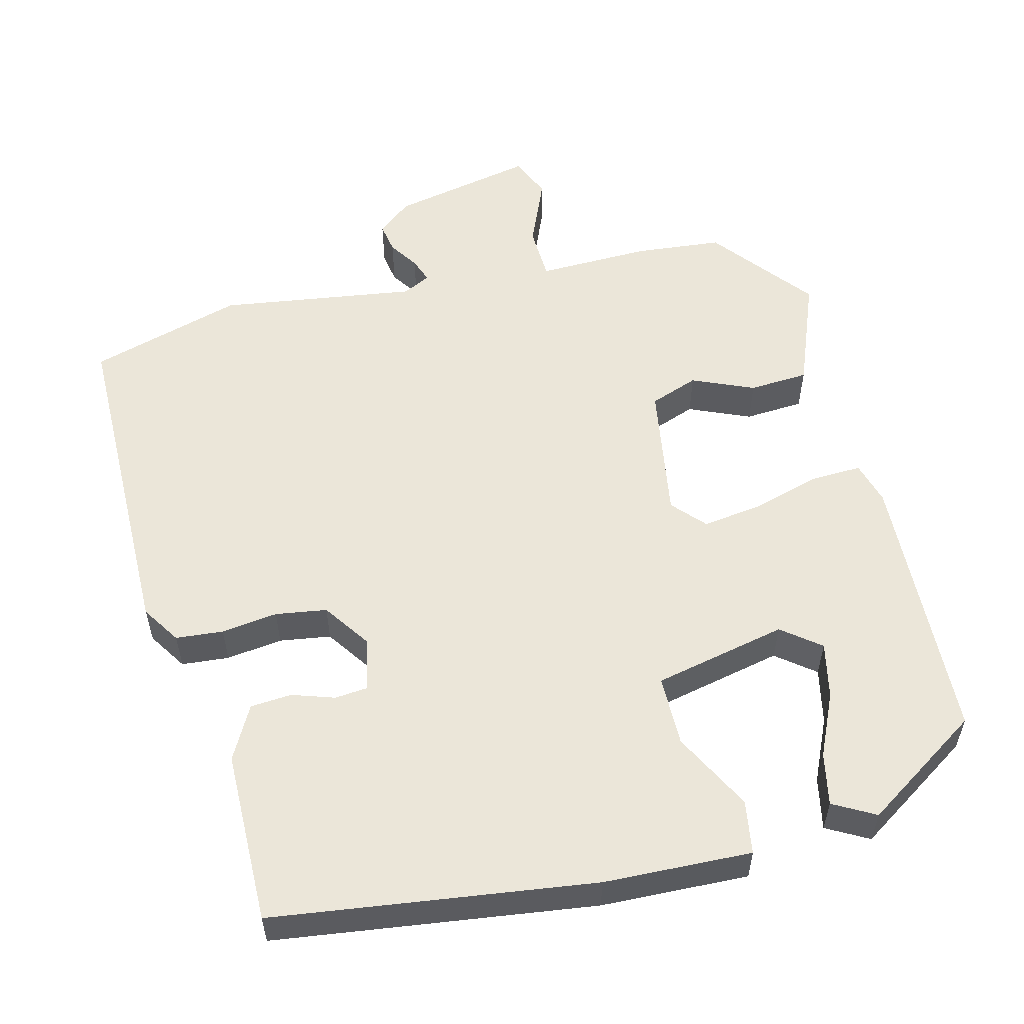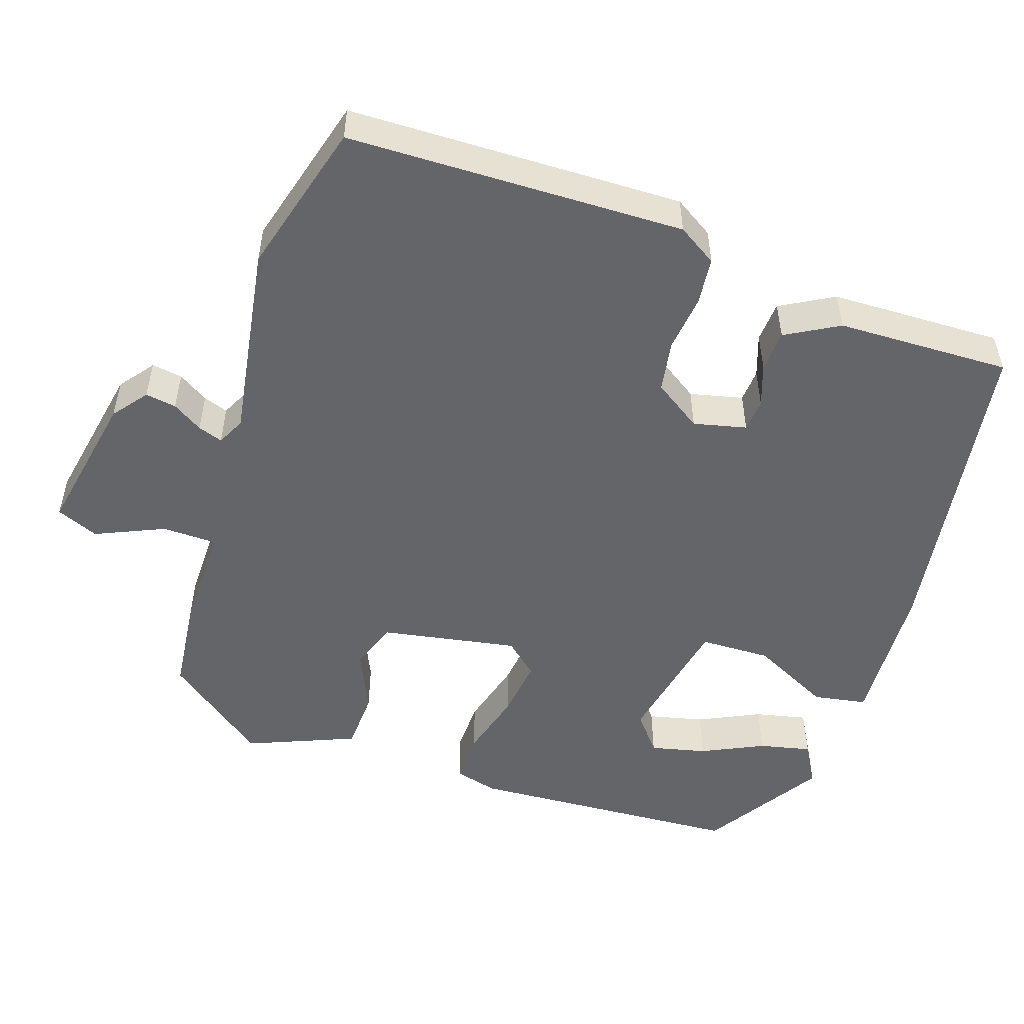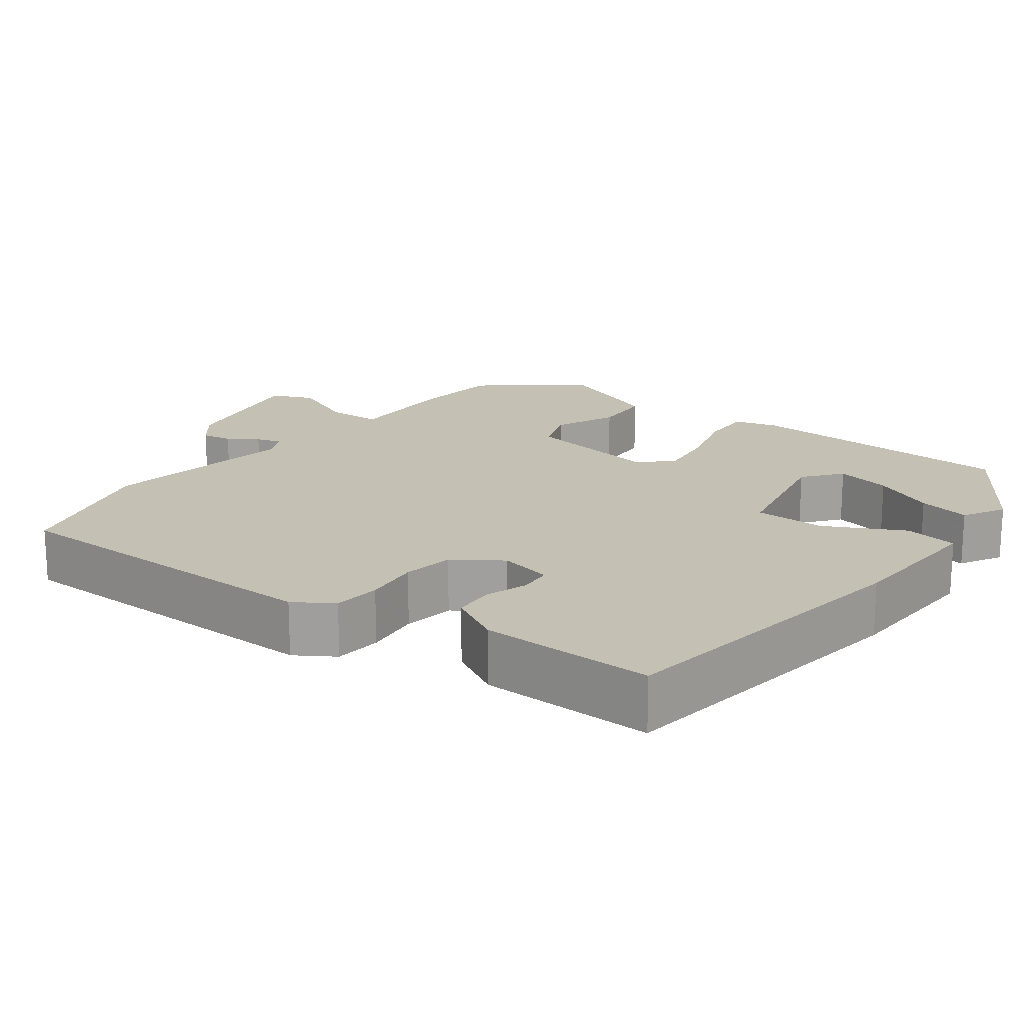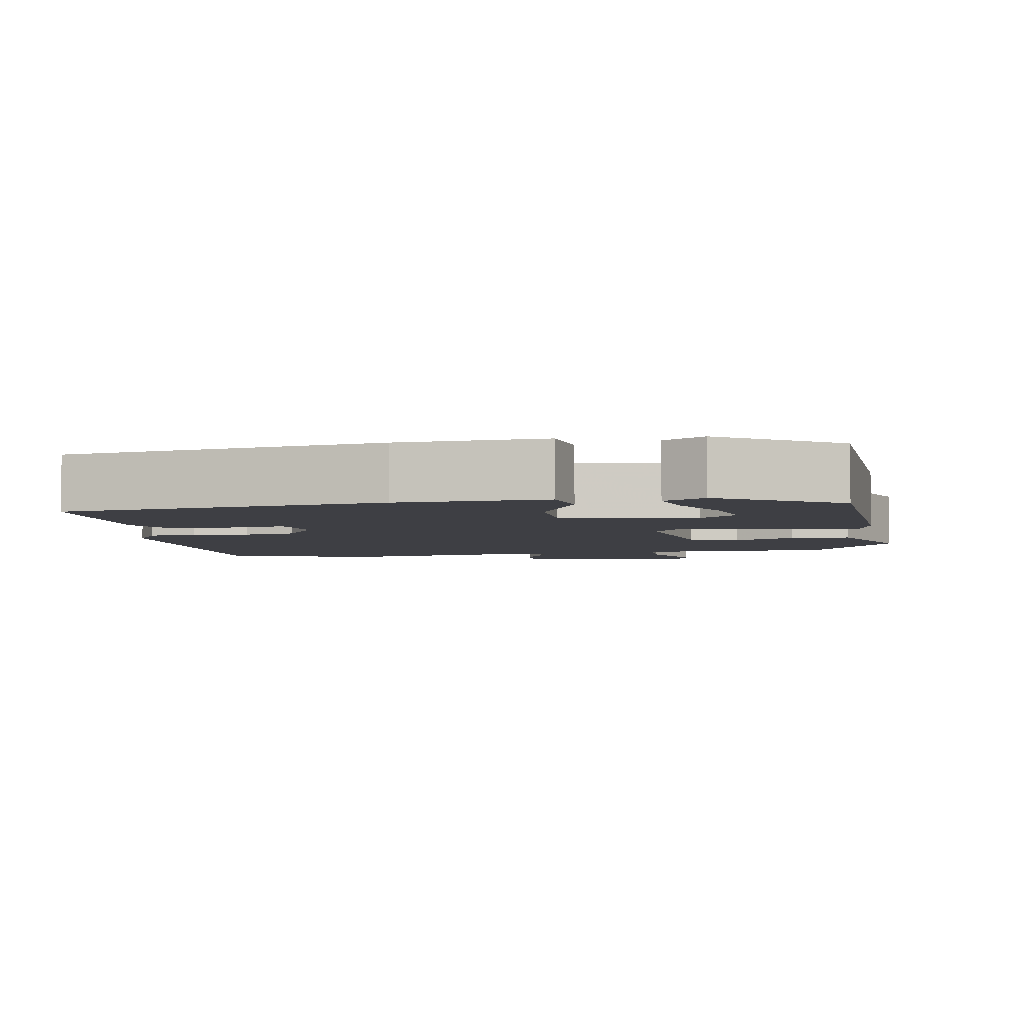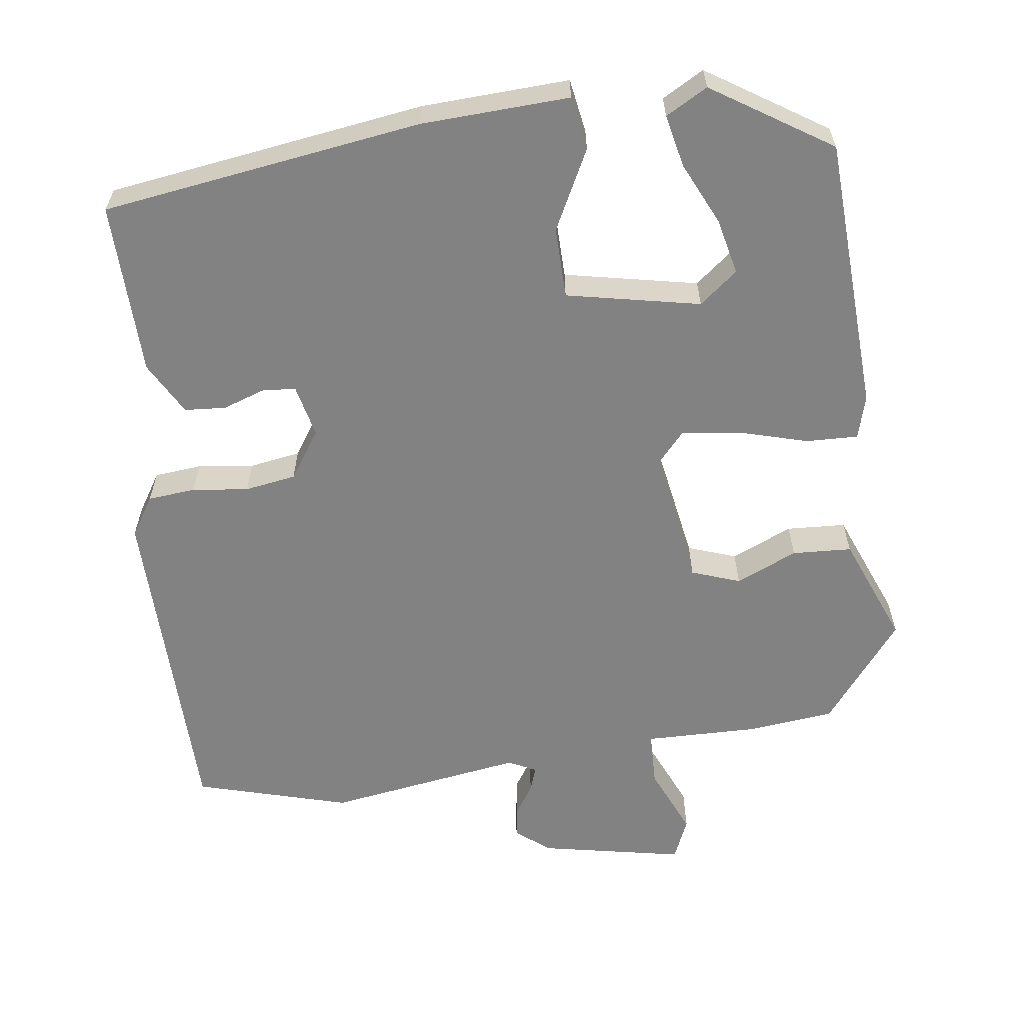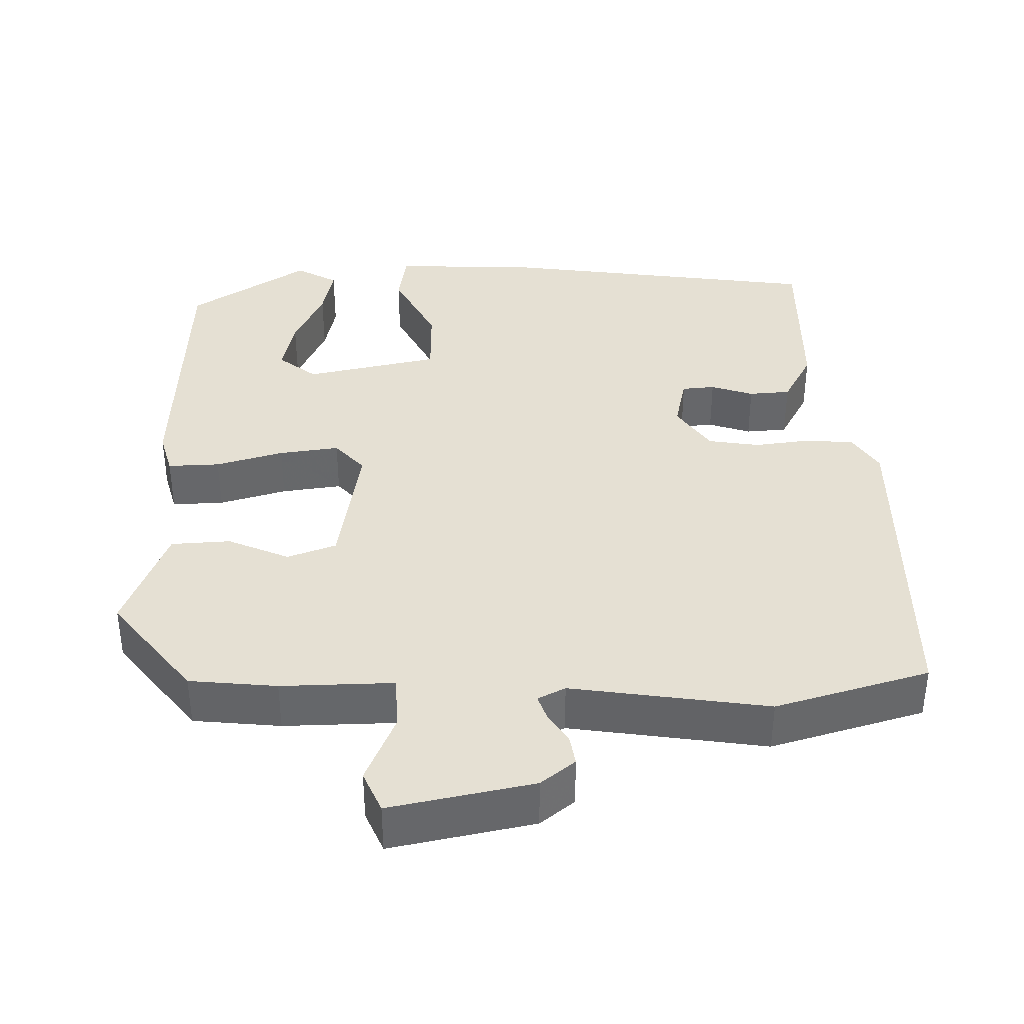
<metadata>
{"format":"obj","ext":"obj","renderer":"f3d","projection":"perspective","resolution":1024,"background":"white","views":[{"elev":55.6,"azim":-15.5,"up":"+Y"},{"elev":-51.6,"azim":-108.9,"up":"+Y"},{"elev":18.2,"azim":-54.0,"up":"+Y"},{"elev":-4.5,"azim":9.2,"up":"+Y"},{"elev":-60.8,"azim":6.8,"up":"+Y"},{"elev":38.2,"azim":177.8,"up":"+Y"}]}
</metadata>
<code>
v -0.329 0.07 -0.546
v -0.534 0.07 -0.491
v -0.547 0.07 -0.045
v -0.515 0.07 0.007
v -0.452 0.07 0.014
v -0.377 0.07 0.006
v -0.309 0.07 0.018
v -0.267 0.07 0.082
v -0.284 0.07 0.152
v -0.328 0.07 0.155
v -0.384 0.07 0.135
v -0.439 0.07 0.138
v -0.479 0.07 0.208
v -0.487 0.07 0.438
v -0.063 0.07 0.505
v 0.133 0.07 0.517
v 0.146 0.07 0.446
v 0.094 0.07 0.34
v 0.097 0.07 0.246
v 0.275 0.07 0.212
v 0.325 0.07 0.253
v 0.307 0.07 0.327
v 0.267 0.07 0.409
v 0.251 0.07 0.478
v 0.306 0.07 0.51
v 0.465 0.07 0.411
v 0.489 0.07 0.046
v 0.474 0.07 -0.012
v 0.405 0.07 -0.011
v 0.315 0.07 0.013
v 0.235 0.07 0.022
v 0.197 0.07 -0.022
v 0.231 0.07 -0.203
v 0.296 0.07 -0.225
v 0.377 0.07 -0.188
v 0.456 0.07 -0.191
v 0.516 0.07 -0.334
v 0.413 0.07 -0.47
v 0.297 0.07 -0.484
v 0.147 0.07 -0.484
v 0.146 0.07 -0.557
v 0.187 0.07 -0.648
v 0.164 0.07 -0.704
v -0.027 0.07 -0.669
v -0.073 0.07 -0.634
v -0.067 0.07 -0.593
v -0.042 0.07 -0.553
v -0.031 0.07 -0.52
v -0.068 0.07 -0.502
v -0.329 0 -0.546
v -0.534 0 -0.491
v -0.547 0 -0.045
v -0.515 0 0.007
v -0.452 0 0.014
v -0.377 0 0.006
v -0.309 0 0.018
v -0.267 0 0.082
v -0.284 0 0.152
v -0.328 0 0.155
v -0.384 0 0.135
v -0.439 0 0.138
v -0.479 0 0.208
v -0.487 0 0.438
v -0.063 0 0.505
v 0.133 0 0.517
v 0.146 0 0.446
v 0.094 0 0.34
v 0.097 0 0.246
v 0.275 0 0.212
v 0.325 0 0.253
v 0.307 0 0.327
v 0.267 0 0.409
v 0.251 0 0.478
v 0.306 0 0.51
v 0.465 0 0.411
v 0.489 0 0.046
v 0.474 0 -0.012
v 0.405 0 -0.011
v 0.315 0 0.013
v 0.235 0 0.022
v 0.197 0 -0.022
v 0.231 0 -0.203
v 0.296 0 -0.225
v 0.377 0 -0.188
v 0.456 0 -0.191
v 0.516 0 -0.334
v 0.413 0 -0.47
v 0.297 0 -0.484
v 0.147 0 -0.484
v 0.146 0 -0.557
v 0.187 0 -0.648
v 0.164 0 -0.704
v -0.027 0 -0.669
v -0.073 0 -0.634
v -0.067 0 -0.593
v -0.042 0 -0.553
v -0.031 0 -0.52
v -0.068 0 -0.502
f 45 46 47
f 44 45 47
f 43 44 47
f 42 43 47
f 41 42 47
f 40 41 47 48
f 38 39 40
f 37 38 40
f 36 37 40
f 35 36 40
f 34 35 40
f 40 48 49
f 34 40 49
f 33 34 49
f 28 29 30
f 27 28 30
f 26 27 30
f 26 30 31
f 24 25 26
f 23 24 26
f 22 23 26
f 21 22 26
f 21 26 31 32
f 16 17 18
f 15 16 18
f 14 15 18
f 13 14 18
f 12 13 18
f 11 12 18
f 10 11 18
f 9 10 18 19
f 8 9 19 20
f 4 5 6
f 3 4 6
f 2 3 6
f 1 2 6
f 49 1 6
f 33 49 6
f 32 33 6 7
f 20 21 32
f 7 8 20 32
f 96 95 94
f 96 94 93
f 96 93 92
f 96 92 91
f 96 91 90
f 97 96 90 89
f 89 88 87
f 89 87 86
f 89 86 85
f 89 85 84
f 89 84 83
f 98 97 89
f 98 89 83
f 98 83 82
f 79 78 77
f 79 77 76
f 79 76 75
f 80 79 75
f 75 74 73
f 75 73 72
f 75 72 71
f 75 71 70
f 81 80 75 70
f 67 66 65
f 67 65 64
f 67 64 63
f 67 63 62
f 67 62 61
f 67 61 60
f 67 60 59
f 68 67 59 58
f 69 68 58 57
f 55 54 53
f 55 53 52
f 55 52 51
f 55 51 50
f 55 50 98
f 55 98 82
f 56 55 82 81
f 81 70 69
f 81 69 57 56
f 1 50 51 2
f 2 51 52 3
f 3 52 53 4
f 4 53 54 5
f 5 54 55 6
f 6 55 56 7
f 7 56 57 8
f 8 57 58 9
f 9 58 59 10
f 10 59 60 11
f 11 60 61 12
f 12 61 62 13
f 13 62 63 14
f 14 63 64 15
f 15 64 65 16
f 16 65 66 17
f 17 66 67 18
f 18 67 68 19
f 19 68 69 20
f 20 69 70 21
f 21 70 71 22
f 22 71 72 23
f 23 72 73 24
f 24 73 74 25
f 25 74 75 26
f 26 75 76 27
f 27 76 77 28
f 28 77 78 29
f 29 78 79 30
f 30 79 80 31
f 31 80 81 32
f 32 81 82 33
f 33 82 83 34
f 34 83 84 35
f 35 84 85 36
f 36 85 86 37
f 37 86 87 38
f 38 87 88 39
f 39 88 89 40
f 40 89 90 41
f 41 90 91 42
f 42 91 92 43
f 43 92 93 44
f 44 93 94 45
f 45 94 95 46
f 46 95 96 47
f 47 96 97 48
f 48 97 98 49
f 49 98 50 1

</code>
